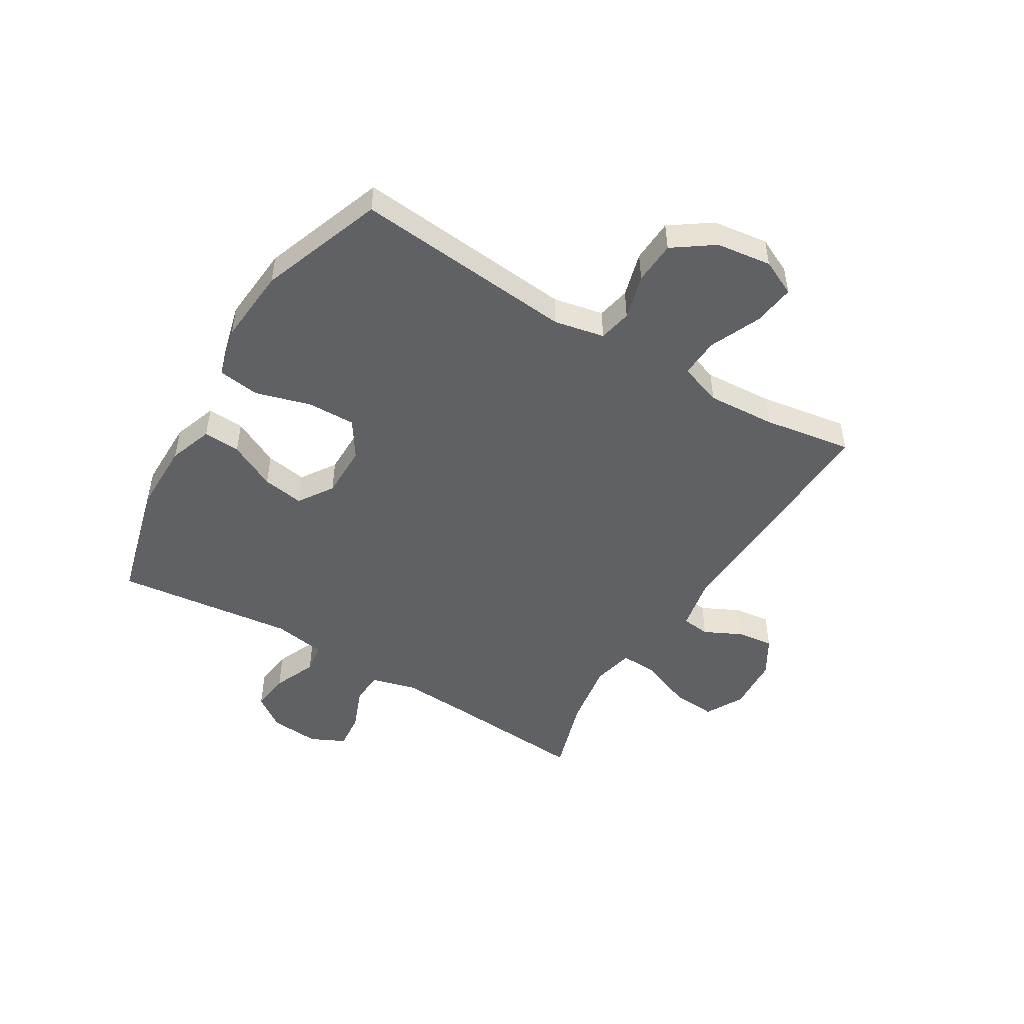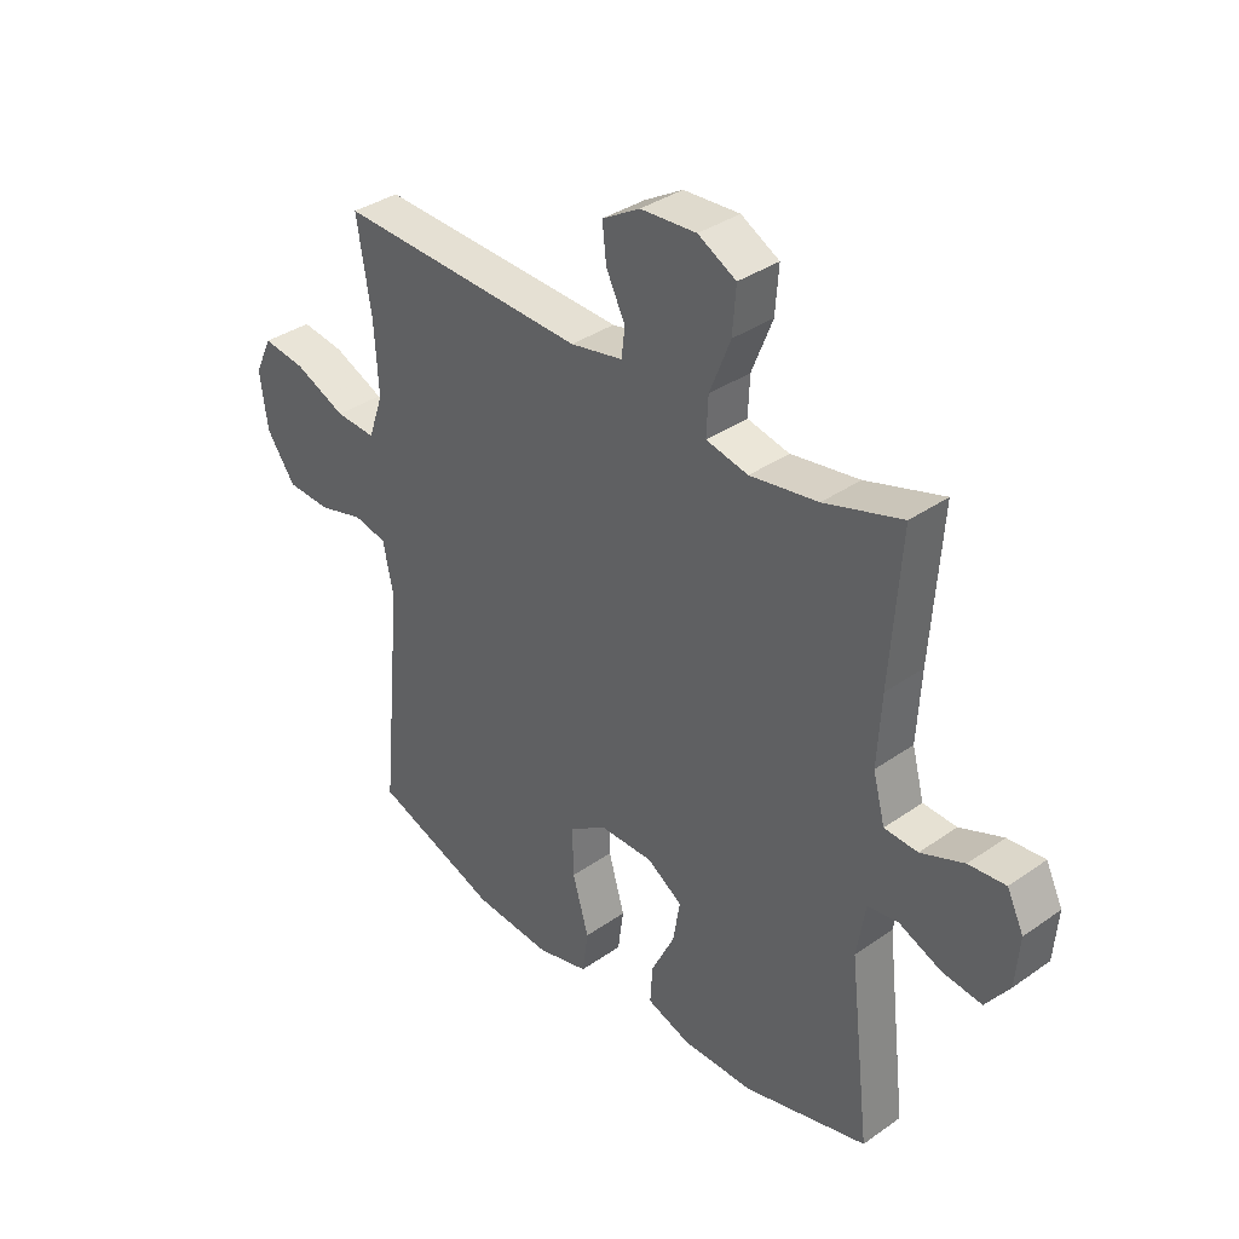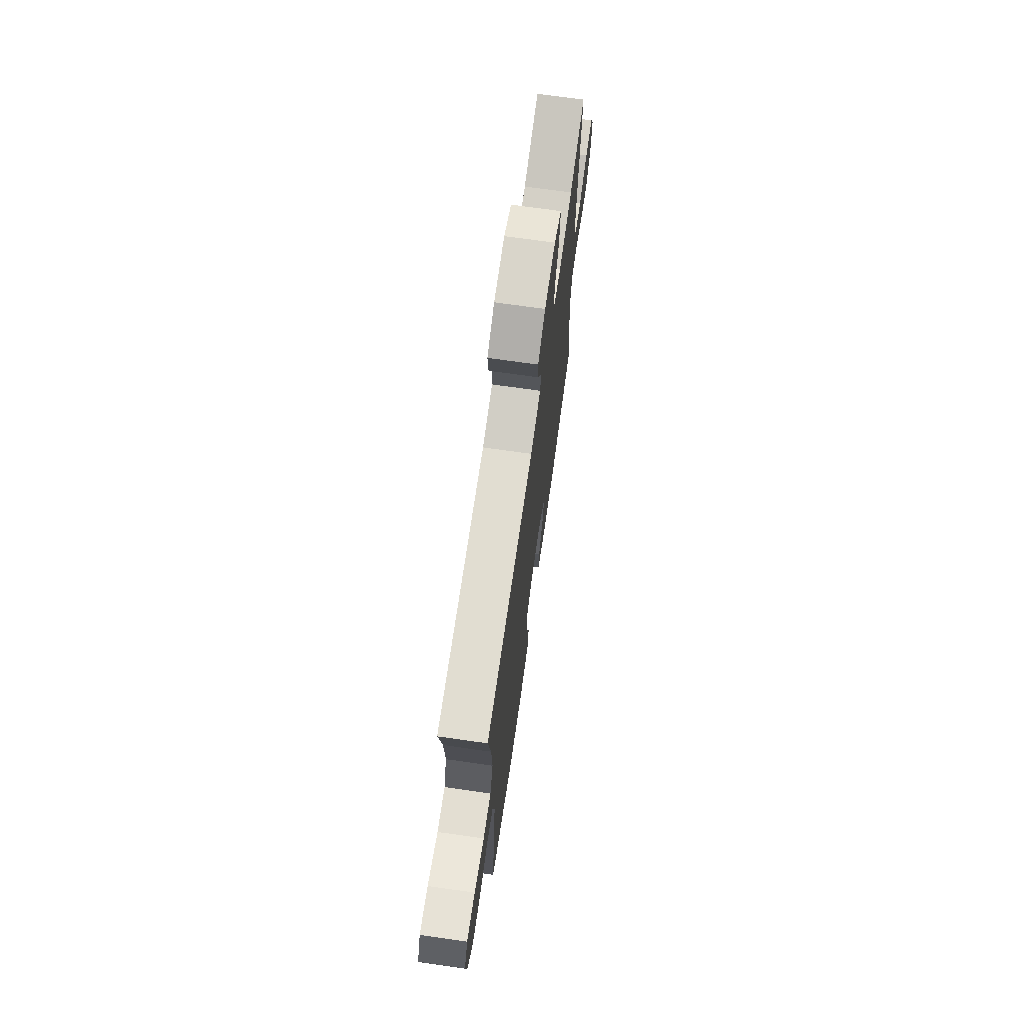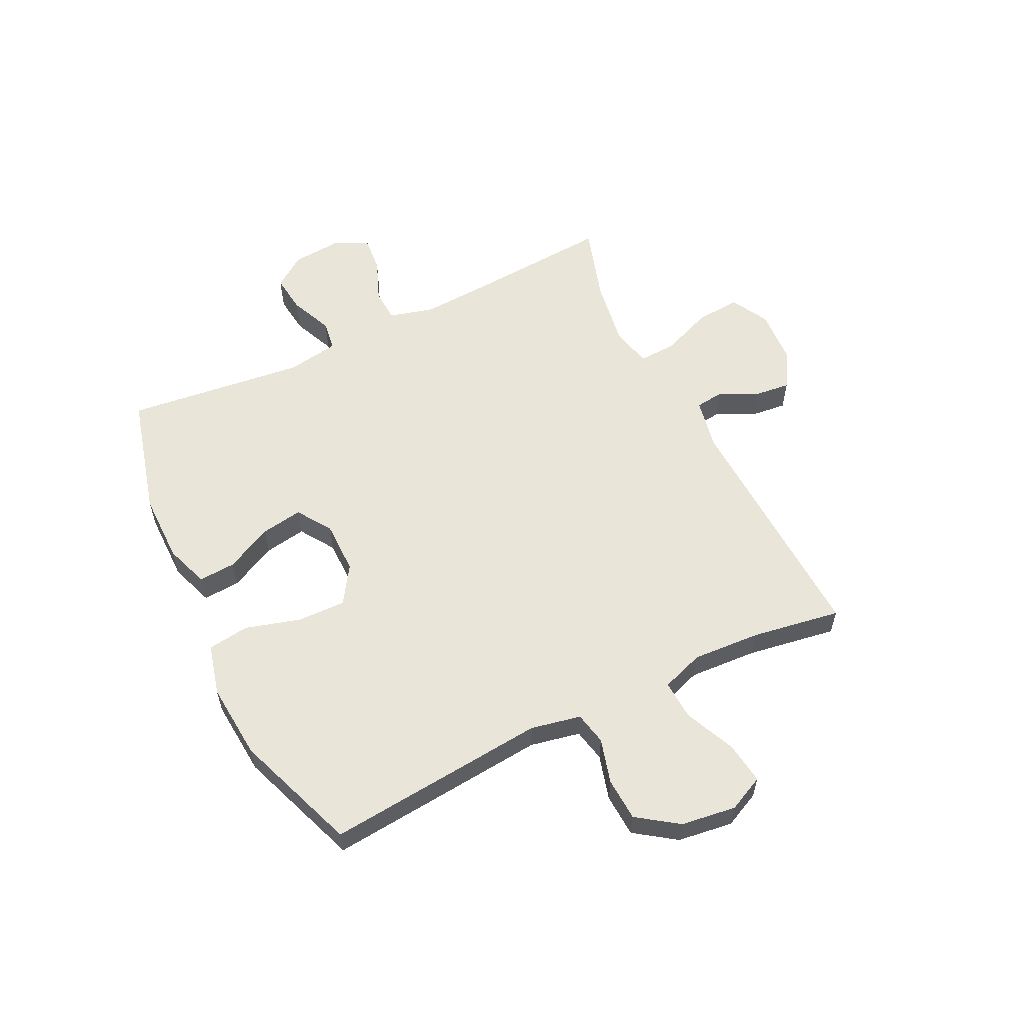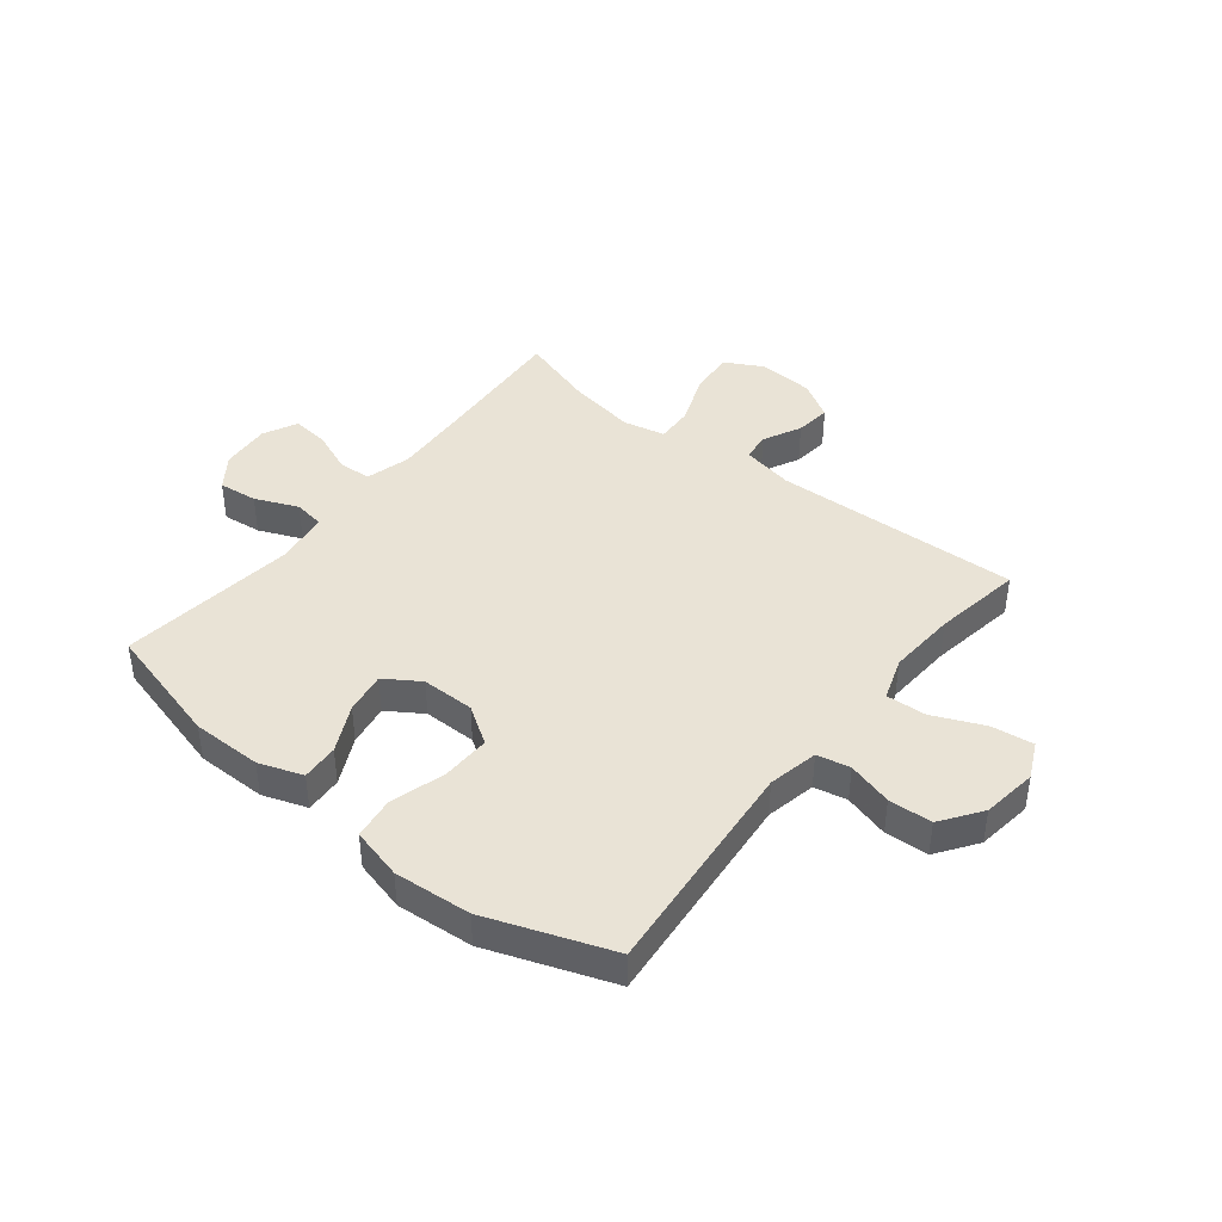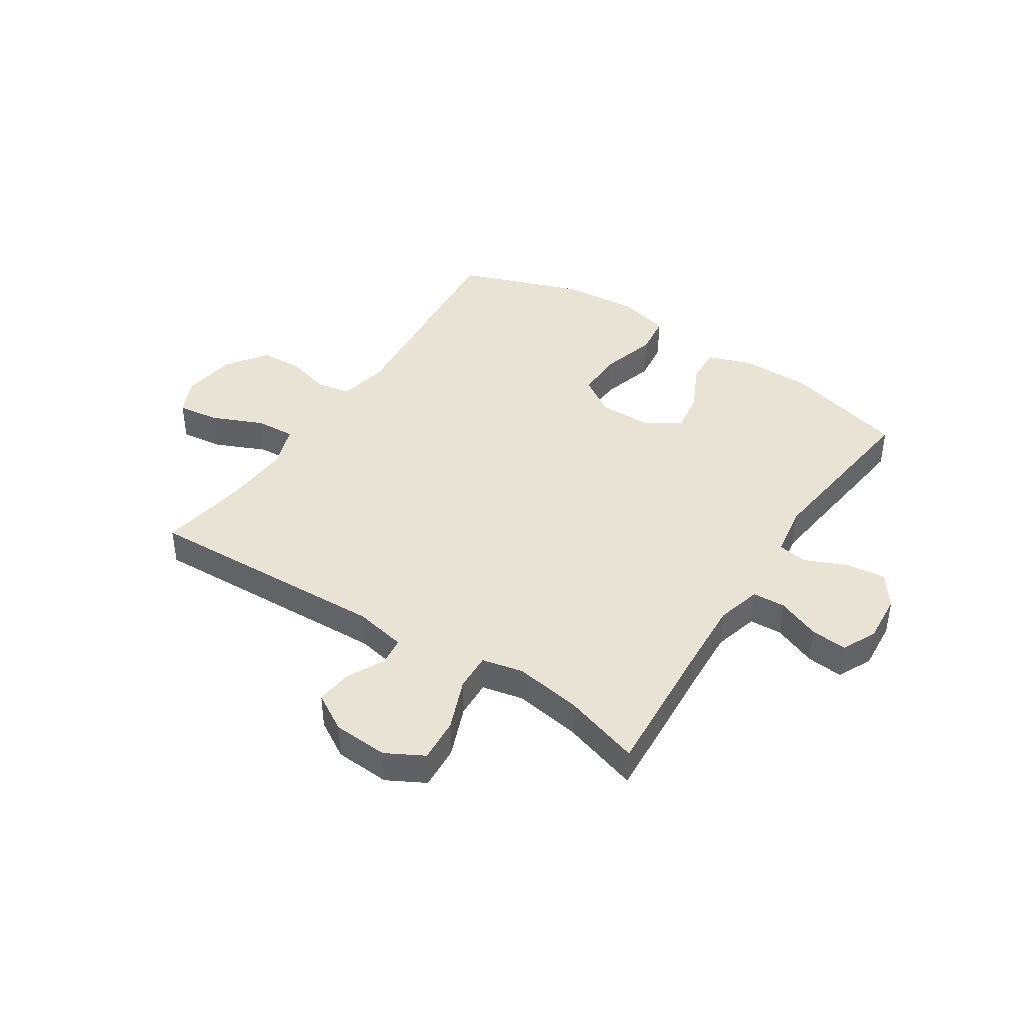
<metadata>
{"format":"obj","ext":"obj","renderer":"f3d","projection":"perspective","resolution":1024,"background":"white","views":[{"elev":-49.0,"azim":-121.1,"up":"+Y"},{"elev":36.0,"azim":47.4,"up":"+Z"},{"elev":71.1,"azim":-81.9,"up":"+Z"},{"elev":57.8,"azim":-116.1,"up":"+Y"},{"elev":42.0,"azim":-141.4,"up":"+Y"},{"elev":42.0,"azim":33.2,"up":"+Y"}]}
</metadata>
<code>
v -0.5 0.07 0.5
v -0.067 0.07 0.483
v 0.024 0.07 0.501
v 0.03 0.07 0.551
v -0.003 0.07 0.618
v -0.01 0.07 0.681
v 0.056 0.07 0.72
v 0.153 0.07 0.726
v 0.219 0.07 0.69
v 0.213 0.07 0.612
v 0.177 0.07 0.521
v 0.174 0.07 0.455
v 0.247 0.07 0.439
v 0.365 0.07 0.458
v 0.5 0.07 0.5
v 0.482 0.07 0.246
v 0.475 0.07 0.125
v 0.496 0.07 0.046
v 0.554 0.07 0.043
v 0.629 0.07 0.073
v 0.693 0.07 0.079
v 0.722 0.07 0.019
v 0.715 0.07 -0.068
v 0.674 0.07 -0.125
v 0.606 0.07 -0.117
v 0.531 0.07 -0.085
v 0.478 0.07 -0.093
v 0.463 0.07 -0.185
v 0.5 0.07 -0.5
v 0.285 0.07 -0.557
v 0.162 0.07 -0.557
v 0.085 0.07 -0.53
v 0.089 0.07 -0.465
v 0.13 0.07 -0.382
v 0.142 0.07 -0.309
v 0.081 0.07 -0.269
v -0.012 0.07 -0.269
v -0.078 0.07 -0.312
v -0.076 0.07 -0.397
v -0.048 0.07 -0.494
v -0.058 0.07 -0.567
v -0.148 0.07 -0.59
v -0.283 0.07 -0.579
v -0.5 0.07 -0.5
v -0.463 0.07 -0.111
v -0.481 0.07 -0.023
v -0.539 0.07 -0.011
v -0.618 0.07 -0.033
v -0.694 0.07 -0.029
v -0.744 0.07 0.042
v -0.757 0.07 0.139
v -0.727 0.07 0.202
v -0.653 0.07 0.192
v -0.564 0.07 0.153
v -0.494 0.07 0.149
v -0.468 0.07 0.224
v -0.475 0.07 0.344
v -0.5 0 0.5
v -0.067 0 0.483
v 0.024 0 0.501
v 0.03 0 0.551
v -0.003 0 0.618
v -0.01 0 0.681
v 0.056 0 0.72
v 0.153 0 0.726
v 0.219 0 0.69
v 0.213 0 0.612
v 0.177 0 0.521
v 0.174 0 0.455
v 0.247 0 0.439
v 0.365 0 0.458
v 0.5 0 0.5
v 0.482 0 0.246
v 0.475 0 0.125
v 0.496 0 0.046
v 0.554 0 0.043
v 0.629 0 0.073
v 0.693 0 0.079
v 0.722 0 0.019
v 0.715 0 -0.068
v 0.674 0 -0.125
v 0.606 0 -0.117
v 0.531 0 -0.085
v 0.478 0 -0.093
v 0.463 0 -0.185
v 0.5 0 -0.5
v 0.285 0 -0.557
v 0.162 0 -0.557
v 0.085 0 -0.53
v 0.089 0 -0.465
v 0.13 0 -0.382
v 0.142 0 -0.309
v 0.081 0 -0.269
v -0.012 0 -0.269
v -0.078 0 -0.312
v -0.076 0 -0.397
v -0.048 0 -0.494
v -0.058 0 -0.567
v -0.148 0 -0.59
v -0.283 0 -0.579
v -0.5 0 -0.5
v -0.463 0 -0.111
v -0.481 0 -0.023
v -0.539 0 -0.011
v -0.618 0 -0.033
v -0.694 0 -0.029
v -0.744 0 0.042
v -0.757 0 0.139
v -0.727 0 0.202
v -0.653 0 0.192
v -0.564 0 0.153
v -0.494 0 0.149
v -0.468 0 0.224
v -0.475 0 0.344
f 51 52 53 54
f 51 54 55
f 50 51 55
f 47 48 49 50
f 46 47 50 55
f 45 46 55 56
f 43 44 45
f 42 43 45 56
f 39 40 41 42
f 38 39 42 56
f 31 32 33 34
f 31 34 35
f 28 29 30 31
f 27 28 31 35
f 23 24 25 26
f 21 22 23 26
f 19 20 21 26
f 18 19 26 27
f 17 18 27 35
f 14 15 16
f 13 14 16 17
f 12 13 17 35
f 8 9 10 11
f 8 11 12
f 4 5 6 7
f 3 4 7 8
f 57 1 2
f 57 2 3
f 37 38 56 57
f 36 37 57 3
f 12 35 36
f 3 8 12 36
f 111 110 109 108
f 112 111 108
f 112 108 107
f 107 106 105 104
f 112 107 104 103
f 113 112 103 102
f 102 101 100
f 113 102 100 99
f 99 98 97 96
f 113 99 96 95
f 91 90 89 88
f 92 91 88
f 88 87 86 85
f 92 88 85 84
f 83 82 81 80
f 83 80 79 78
f 83 78 77 76
f 84 83 76 75
f 92 84 75 74
f 73 72 71
f 74 73 71 70
f 92 74 70 69
f 68 67 66 65
f 69 68 65
f 64 63 62 61
f 65 64 61 60
f 59 58 114
f 60 59 114
f 114 113 95 94
f 60 114 94 93
f 93 92 69
f 93 69 65 60
f 1 58 59 2
f 2 59 60 3
f 3 60 61 4
f 4 61 62 5
f 5 62 63 6
f 6 63 64 7
f 7 64 65 8
f 8 65 66 9
f 9 66 67 10
f 10 67 68 11
f 11 68 69 12
f 12 69 70 13
f 13 70 71 14
f 14 71 72 15
f 15 72 73 16
f 16 73 74 17
f 17 74 75 18
f 18 75 76 19
f 19 76 77 20
f 20 77 78 21
f 21 78 79 22
f 22 79 80 23
f 23 80 81 24
f 24 81 82 25
f 25 82 83 26
f 26 83 84 27
f 27 84 85 28
f 28 85 86 29
f 29 86 87 30
f 30 87 88 31
f 31 88 89 32
f 32 89 90 33
f 33 90 91 34
f 34 91 92 35
f 35 92 93 36
f 36 93 94 37
f 37 94 95 38
f 38 95 96 39
f 39 96 97 40
f 40 97 98 41
f 41 98 99 42
f 42 99 100 43
f 43 100 101 44
f 44 101 102 45
f 45 102 103 46
f 46 103 104 47
f 47 104 105 48
f 48 105 106 49
f 49 106 107 50
f 50 107 108 51
f 51 108 109 52
f 52 109 110 53
f 53 110 111 54
f 54 111 112 55
f 55 112 113 56
f 56 113 114 57
f 57 114 58 1

</code>
